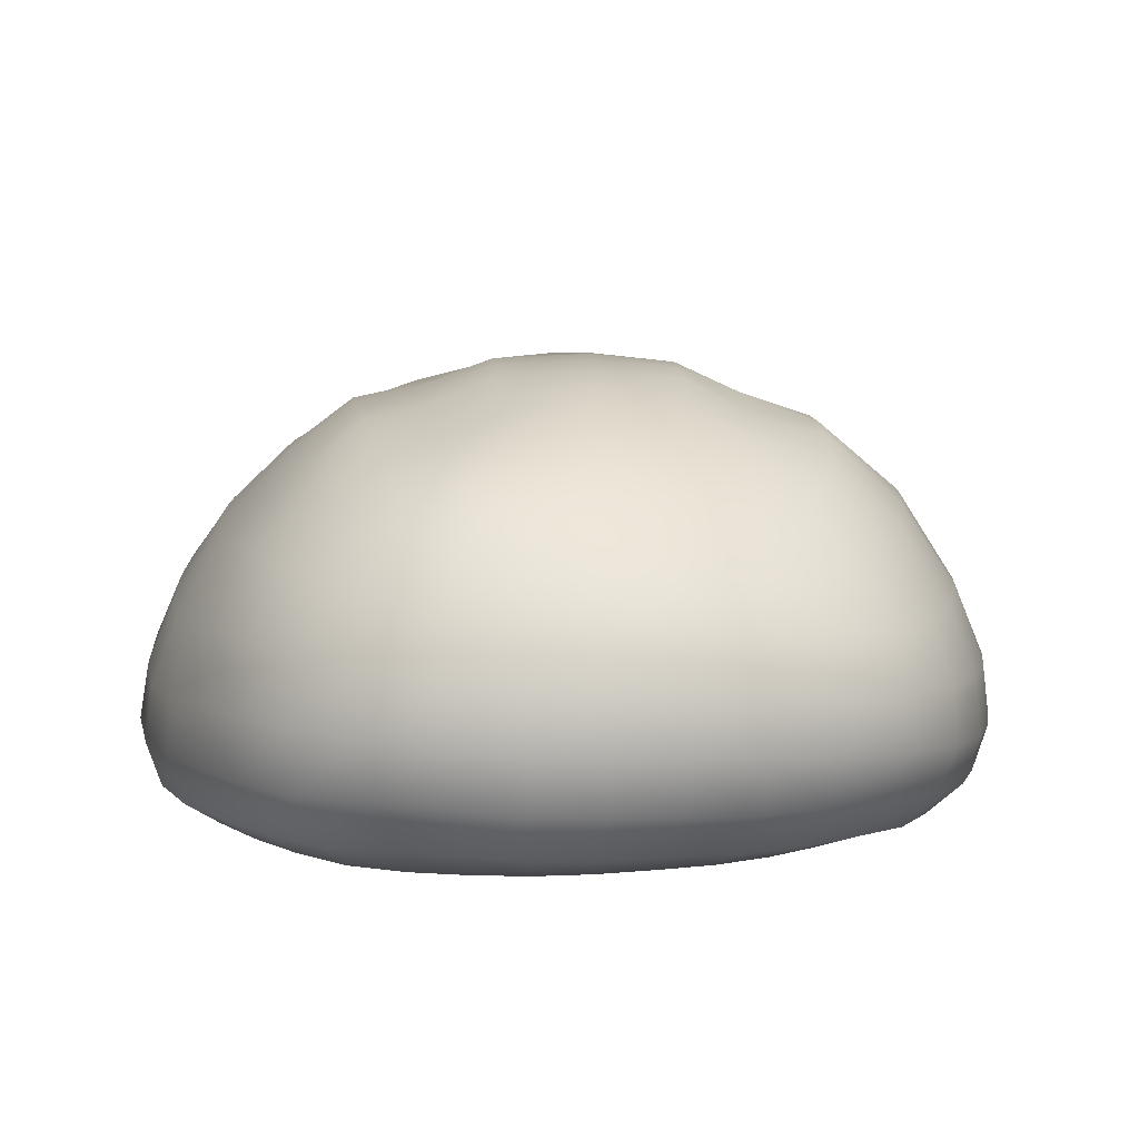
<metadata>
{"format":"obj","ext":"obj","renderer":"f3d","projection":"perspective","resolution":1024,"background":"white","views":[{"elev":10.1,"azim":-14.1,"up":"+Z"}]}
</metadata>
<code>
o HoneybreadBMesh
v -0.05154 0.09569 -0.06368
v -0.05822 0.1085 -0.05498
v -0.07874 0.09512 -0.05733
v -0.09217 0.05086 -0.06451
v -0.0686 0.08396 -0.06426
v -0.05735 0.07031 -0.06502
v -0.08274 0.06839 -0.06447
v -0.06882 0.05742 -0.06503
v -0.09387 0.07735 -0.05978
v -0.1024 0.08263 -0.04732
v -0.1046 0.05722 -0.06057
v -0.1133 0.0611 -0.05007
v 0.06996 0.118 -0.02134
v 0.06832 0.1163 -0.03818
v 0.09342 0.09851 -0.02277
v 0.09221 0.09871 -0.03953
v 0.1195 0.05135 -0.02464
v 0.1197 0.05262 -0.04195
v 0.1086 0.07622 -0.0409
v 0.1095 0.07487 -0.02352
v 0.1031 0.04648 -0.06289
v 0.1136 0.05142 -0.05508
v 0.1023 0.07325 -0.05395
v 0.09123 0.06661 -0.06269
v -0.09047 -0.04322 -0.0649
v -0.08297 -0.02295 -0.06484
v -0.08679 -0.006623 -0.06475
v -0.05452 -0.04736 -0.06491
v -0.0757 -0.03761 -0.06496
v -0.06058 -0.03343 -0.06485
v -0.06919 -0.006529 -0.06478
v -0.05137 -0.006665 -0.0648
v -0.06631 -0.02018 -0.06479
v -0.04307 -0.04549 -0.06485
v -0.01959 -0.04509 -0.06486
v -0.007779 -0.04478 -0.06488
v -0.03139 -0.04507 -0.06488
v -0.04616 -0.0309 -0.06481
v -0.03252 -0.02985 -0.06483
v -0.02026 -0.02986 -0.06486
v -0.008221 -0.03019 -0.06488
v -0.007273 -0.000774 -0.0648
v -0.0349 -0.007284 -0.0648
v -0.0344 -0.01778 -0.06482
v -0.008153 -0.01921 -0.06488
v -0.00768 -0.009569 -0.06483
v -0.02066 -0.01799 -0.06484
v -0.04952 -0.0185 -0.06482
v 0.003759 -0.04343 -0.0649
v 0.03028 -0.04729 -0.0649
v 0.02819 -0.05815 -0.06491
v 0.003764 -0.03112 -0.06491
v 0.01721 -0.03263 -0.06488
v 0.01594 -0.04336 -0.06492
v 0.03538 -0.04011 -0.06486
v 0.02362 0.003711 -0.06481
v 0.006239 -0.002775 -0.06481
v 0.02207 -0.01483 -0.06482
v 0.02339 -0.00554 -0.06481
v 0.005483 -0.01162 -0.06484
v 0.01971 -0.02418 -0.06486
v 0.004643 -0.02087 -0.06489
v 0.06428 -0.04247 -0.06483
v 0.0757 -0.01451 -0.06486
v 0.07077 -0.02868 -0.06483
v 0.04058 -0.03113 -0.06481
v 0.04943 0.001738 -0.06483
v 0.04818 -0.009562 -0.06482
v 0.04505 -0.02088 -0.06481
v -0.06323 0.1163 -0.04088
v -0.06653 0.1191 -0.02363
v -0.0681 0.1147 -0.005458
v -0.09002 0.09939 -0.009539
v -0.08959 0.1036 -0.02682
v -0.08569 0.1018 -0.04377
v -0.1066 0.08322 -0.03119
v -0.117 0.06132 -0.03479
v -0.1053 0.07964 -0.01417
v -0.1156 0.0589 -0.01773
v -0.007831 0.04965 -0.06489
v -0.02649 0.05096 -0.06491
v -0.03741 0.03587 -0.06479
v -0.0309 0.04321 -0.06484
v -0.01057 0.03609 -0.06483
v -0.02454 0.02988 -0.06478
v -0.01321 0.02668 -0.0648
v -0.02015 0.03849 -0.06482
v -0.0161 0.01837 -0.06478
v -0.004863 0.01619 -0.06481
v -0.04739 0.01615 -0.06477
v -0.02807 0.02136 -0.06478
v -0.03172 0.01226 -0.06479
v -0.01829 0.009787 -0.06478
v -0.04296 0.02655 -0.06477
v -0.01994 0.000928 -0.06479
v -0.02082 -0.008133 -0.06481
v -0.03417 0.002676 -0.06479
v 0.06828 0.1121 -0.003795
v 0.06101 0.1029 0.01477
v 0.111 0.0477 -0.002324
v 0.1023 0.07076 -0.003226
v 0.08632 0.06355 0.0199
v 0.07635 0.084 0.01726
v 0.08826 0.09343 -0.004412
v -0.06621 0.09451 0.02304
v -0.06757 0.1058 0.01023
v -0.0866 0.0104 -0.06476
v -0.0687 0.007723 -0.06474
v -0.08309 0.02713 -0.06482
v -0.07705 0.04297 -0.06496
v -0.05309 0.04596 -0.06486
v -0.05995 0.03423 -0.06482
v -0.06523 0.02148 -0.06476
v -0.0504 0.004802 -0.06477
v 0.01243 0.04669 -0.06495
v 0.03533 0.04068 -0.06492
v 0.02022 0.04245 -0.06496
v 0.01926 0.0309 -0.06487
v -0.001176 0.03419 -0.06486
v 0.04292 0.02412 -0.06487
v 0.03646 0.0335 -0.06488
v 0.02073 0.02149 -0.06483
v 0.007409 0.03195 -0.0649
v 0.006279 0.02251 -0.06483
v -0.003416 0.02447 -0.06482
v 0.02264 0.01288 -0.06482
v 0.006429 0.01434 -0.0648
v -0.006145 0.007744 -0.06479
v 0.006309 0.005901 -0.06479
v 0.07728 0.000699 -0.06491
v 0.07473 0.01625 -0.06491
v 0.06831 0.03081 -0.06493
v 0.05933 0.04436 -0.06498
v 0.04764 0.01299 -0.06484
v -0.07458 0.06133 0.0344
v -0.07043 0.07422 0.03299
v -0.09047 0.06702 0.01808
v -0.06216 0.08517 0.03206
v -0.08721 0.09143 0.005829
v -0.08101 0.08212 0.01966
v -0.09606 0.05031 0.01878
v -0.1086 0.05457 0.000617
v -0.1004 0.07357 0.001721
v 0.01218 0.1305 -0.002526
v 0.02522 0.0948 0.03828
v 0.008338 0.1094 0.02736
v 0.01135 0.1216 0.01291
v 0.03864 0.1168 0.01232
v 0.04133 0.1255 -0.003163
v 0.03255 0.1062 0.02648
v -0.01543 0.1292 -0.002567
v -0.01755 0.1202 0.01368
v -0.04257 0.1151 0.0129
v -0.04425 0.1019 0.0271
v -0.0198 0.1062 0.02856
v 0.06423 0.05432 0.04276
v 0.05835 0.07265 0.03846
v 0.04809 0.09217 0.03288
v 0.002056 0.09425 0.04033
v -0.001463 0.07509 0.05106
v 0.03075 0.06315 0.05269
v 0.02929 0.08183 0.04522
v -0.005024 0.05713 0.05743
v -0.03451 0.05596 0.05384
v -0.05222 0.07131 0.04333
v -0.02935 0.0709 0.04982
v -0.04752 0.08575 0.03779
v -0.02376 0.08954 0.04115
v -0.07741 0.04676 0.03672
v -0.05544 0.05777 0.04667
v -0.008156 0.08964 -0.06475
v -0.04267 0.07991 -0.06499
v -0.03258 0.06228 -0.065
v -0.02072 0.06688 -0.06503
v -0.007098 0.06891 -0.06502
v -0.02602 0.08593 -0.06482
v -0.04401 0.05575 -0.06491
v -0.01743 0.04946 -0.06491
v 0.02982 0.0873 -0.06497
v 0.0104 0.09016 -0.06473
v 0.02176 0.06727 -0.06506
v 0.007388 0.06937 -0.06505
v 0.03496 0.06189 -0.06503
v 0.002582 0.04891 -0.06491
v 0.08543 0.09351 -0.05311
v 0.07672 0.08381 -0.06246
v 0.06387 0.07042 -0.06509
v 0.07779 0.05613 -0.06502
v 0.0481 0.08121 -0.06511
v 0.04821 0.05498 -0.06499
v -2.2e-05 -0.1259 0.005848
v 0.00169 -0.1172 0.01695
v 0.02134 -0.1164 0.0152
v 0.02058 -0.1254 0.004029
v 0.04205 -0.1205 0.001974
v 0.01956 -0.09881 0.03236
v 0.03492 -0.09985 0.02759
v 0.004147 -0.1073 0.02585
v 0.0219 -0.1081 0.02366
v 0.04052 -0.1102 0.01493
v 0.01961 -0.1335 -0.02705
v 0.04233 -0.1288 -0.02872
v -0.001641 -0.1322 -0.008776
v 0.02011 -0.1317 -0.01074
v 0.04267 -0.127 -0.0126
v -0.002111 -0.1301 -0.04203
v 0.01913 -0.1291 -0.04317
v 0.04043 -0.1243 -0.04417
v 0.06248 -0.1104 -0.00018
v 0.05658 -0.1006 0.01626
v 0.07863 -0.0961 -0.00127
v 0.06481 -0.1174 -0.01525
v 0.0646 -0.1191 -0.03125
v 0.06109 -0.1147 -0.04575
v 0.08359 -0.1024 -0.01866
v 0.08402 -0.1043 -0.03439
v -0.01074 0.1217 -0.05352
v -0.03543 0.1173 -0.05481
v -0.009727 0.1075 -0.06256
v -0.03113 0.1038 -0.06318
v 0.03898 0.1184 -0.05185
v 0.0135 0.1221 -0.05212
v 0.03494 0.1053 -0.06222
v 0.0129 0.1082 -0.06235
v 0.06361 0.109 -0.05146
v 0.0569 0.09685 -0.06186
v 0.04828 -0.09141 -0.06434
v 0.03707 -0.07163 -0.06492
v 0.04798 -0.06404 -0.06488
v 0.06237 -0.08117 -0.06462
v 0.05709 -0.0544 -0.06484
v 0.07433 -0.06782 -0.06461
v 0.08604 -0.07804 -0.06097
v 0.08348 -0.05278 -0.06456
v 0.01066 -0.08383 -0.0649
v 0.02499 -0.07959 -0.06496
v 0.006155 -0.06205 -0.06495
v 0.01681 -0.05683 -0.06495
v -0.03362 -0.08452 -0.06493
v -0.01888 -0.08609 -0.06487
v -0.004209 -0.08587 -0.06486
v -0.0469 -0.08118 -0.06504
v -0.06256 -0.06105 -0.06505
v -0.05263 -0.06186 -0.06499
v -0.0424 -0.06301 -0.06497
v -0.03142 -0.06424 -0.06498
v -0.01918 -0.06472 -0.06497
v -0.006348 -0.06403 -0.06495
v -0.09178 -0.08861 -0.05448
v -0.06796 -0.0905 -0.06332
v -0.09401 -0.06574 -0.06327
v -0.08215 -0.08005 -0.06354
v -0.05899 -0.07652 -0.06511
v -0.06989 -0.06974 -0.06507
v -0.08128 -0.05775 -0.06499
v -0.0666 -0.05076 -0.065
v -0.01265 0.1303 -0.03873
v -0.041 0.128 -0.02189
v -0.03815 0.1261 -0.04018
v -0.01408 0.1327 -0.02121
v -0.04207 0.124 -0.00408
v 0.04214 0.1294 -0.02022
v 0.01315 0.1338 -0.01998
v 0.04093 0.1272 -0.03701
v 0.01363 0.1309 -0.03762
v 0.009912 -0.08542 0.04346
v 0.0232 -0.09317 0.0362
v 0.01775 -0.05994 0.05514
v 0.01361 -0.07272 0.05
v 0.03218 -0.07853 0.04312
v 0.03701 -0.06574 0.04764
v 0.02169 -0.04776 0.05889
v 0.04133 -0.05339 0.05046
v 0.09922 0.000962 -0.06495
v 0.1251 0.001329 -0.05717
v 0.09612 0.02048 -0.06501
v 0.1111 0.02501 -0.06352
v 0.0881 0.03946 -0.06495
v 0.1222 0.02768 -0.05667
v 0.1272 0.001469 -0.02704
v 0.13 0.001303 -0.04456
v 0.1254 0.02682 -0.02611
v 0.1275 0.0279 -0.04392
v -0.1257 0.01629 -0.05558
v -0.1158 0.01489 -0.06279
v -0.1026 0.01283 -0.06478
v -0.121 0.03957 -0.05287
v -0.1117 0.03692 -0.06173
v -0.09873 0.03227 -0.06466
v -0.1184 0.01427 -0.005396
v -0.1267 0.01521 -0.0252
v -0.1294 0.016 -0.0418
v -0.1221 0.03731 -0.02108
v -0.1245 0.03951 -0.03849
v 0.09817 0.004434 0.02349
v 0.09671 0.02408 0.02371
v 0.1171 0.003063 -0.004131
v 0.1157 0.02546 -0.003425
v 0.09245 0.04319 0.02279
v -0.1039 0.0127 0.01732
v -0.09986 0.032 0.0195
v -0.1144 0.03455 -0.002238
v 0.05502 -0.07639 0.03737
v 0.06057 -0.06225 0.04192
v 0.06502 -0.04712 0.04573
v 0.04982 0.00709 0.05323
v 0.04884 0.0226 0.05284
v 0.07303 0.005789 0.04656
v 0.07104 0.02198 0.04594
v 0.05106 0.03361 0.05197
v 0.06844 0.03839 0.04424
v 0.01077 0.01621 0.0651
v 0.03336 0.01064 0.0626
v -7.5e-05 0.02336 0.06471
v 0.03613 0.02655 0.05879
v 0.04417 0.04347 0.05006
v -0.04625 0.008413 0.05665
v -0.02288 0.004671 0.06512
v -0.04762 0.02538 0.05482
v -0.03943 0.04219 0.05522
v -0.01275 0.03859 0.06172
v -0.0634 0.009835 0.05217
v -0.08331 0.01152 0.03832
v -0.08037 0.02953 0.03791
v -0.06122 0.02842 0.05192
v -0.05727 0.04349 0.04931
v 0.1053 -0.04222 -0.06255
v 0.09137 -0.03663 -0.06478
v 0.09716 -0.01833 -0.06489
v 0.1221 -0.02428 -0.05635
v 0.1119 -0.02189 -0.06326
v 0.1145 0.001075 -0.06351
v -0.1212 -0.03199 -0.05647
v -0.1111 -0.02952 -0.06344
v -0.09811 -0.02614 -0.06482
v -0.13 -0.008432 -0.04347
v -0.1155 -0.00781 -0.0628
v -0.1256 -0.008633 -0.05682
v -0.1026 -0.00714 -0.06479
v 0.1167 -0.04481 -0.02253
v 0.1238 -0.02277 -0.02586
v 0.126 -0.02463 -0.04334
v -0.1243 -0.03061 -0.02563
v -0.1257 -0.03264 -0.0431
v -0.1174 -0.02767 -0.005637
v -0.1198 -0.006999 -0.007098
v -0.1276 -0.007971 -0.02713
v 0.09221 -0.03511 0.02693
v 0.1084 -0.04032 0.000205
v 0.09628 -0.01519 0.02483
v 0.1142 -0.0194 -0.002737
v 0.04596 -0.02618 0.05611
v 0.06849 -0.03204 0.04728
v 0.04886 -0.008674 0.05516
v 0.07219 -0.01198 0.04721
v -0.08421 -0.04157 0.03593
v -0.06674 -0.0404 0.04793
v -0.04972 -0.03953 0.05091
v -0.04902 -0.02441 0.05473
v -0.06667 -0.02375 0.05128
v -0.08527 -0.02393 0.03739
v -0.06559 -0.007661 0.05205
v -0.08564 -0.006399 0.03764
v -0.003635 -0.04346 0.06152
v -0.000139 -0.03035 0.06425
v 0.0256 -0.03501 0.06193
v 0.0438 -0.04147 0.05177
v 0.003039 -0.01605 0.06593
v 0.02802 -0.0202 0.06359
v 0.03146 -0.005037 0.0637
v 0.006539 -0.000669 0.06638
v -0.03068 -0.04048 0.05929
v -0.02892 -0.02635 0.06276
v -0.04812 -0.00861 0.05613
v -0.02612 -0.01174 0.06464
v -0.1015 -0.04453 0.01857
v -0.1045 -0.02523 0.01756
v -0.1053 -0.005971 0.01633
v 0.09471 -0.08408 -0.05108
v 0.1056 -0.06527 -0.05266
v 0.09689 -0.06076 -0.06151
v 0.1147 -0.04611 -0.05431
v 0.09768 -0.08385 -0.01968
v 0.09912 -0.08593 -0.03706
v 0.1084 -0.06462 -0.02073
v 0.1097 -0.06643 -0.03859
v 0.1185 -0.04658 -0.04102
v -0.1043 -0.07192 -0.05488
v -0.1136 -0.05303 -0.05532
v -0.1035 -0.04874 -0.06325
v -0.1003 -0.09256 -0.021
v -0.1115 -0.07261 -0.02154
v -0.1109 -0.07431 -0.03981
v -0.1189 -0.05197 -0.02288
v -0.1189 -0.05388 -0.04106
v 0.09138 -0.07943 -0.000416
v 0.1008 -0.06026 0.001785
v -0.09673 -0.08858 -0.003414
v -0.09677 -0.06379 0.0165
v -0.1069 -0.06844 -0.001915
v -0.1131 -0.04839 -0.002741
v 0.04699 -0.08868 0.03236
v 0.06976 -0.08714 0.01797
v 0.07899 -0.07161 0.02195
v 0.08584 -0.05431 0.02563
v -0.05999 -0.08677 0.03297
v -0.0445 -0.09029 0.03603
v -0.07006 -0.09184 0.02344
v -0.08244 -0.05994 0.03189
v -0.08948 -0.08266 0.01308
v -0.0784 -0.07735 0.02696
v -0.03256 -0.09196 0.03741
v -0.009812 -0.06953 0.05207
v -0.007216 -0.05651 0.05756
v -0.04983 -0.0822 0.03966
v -0.03243 -0.08085 0.04451
v -0.03285 -0.06822 0.05005
v -0.0116 -0.08205 0.04601
v -0.03184 -0.05484 0.05484
v -0.06581 -0.0732 0.03797
v -0.06672 -0.05752 0.04322
v -0.05042 -0.07018 0.04481
v -0.05076 -0.05509 0.04887
v 0.07967 -0.1013 -0.04882
v 0.05547 -0.1057 -0.05773
v 0.07266 -0.09343 -0.05978
v -0.001963 -0.1204 -0.0552
v 0.01743 -0.1191 -0.05628
v 0.03716 -0.1141 -0.05693
v -0.002614 -0.1055 -0.06316
v 0.01469 -0.1037 -0.06355
v 0.03184 -0.09896 -0.06391
v -0.04017 -0.1163 -0.05477
v -0.02118 -0.1195 -0.05512
v -0.03657 -0.1023 -0.06335
v -0.01975 -0.105 -0.06325
v -0.07561 -0.1013 -0.0535
v -0.05845 -0.1099 -0.0537
v -0.05295 -0.09758 -0.06319
v -0.063 -0.1171 -0.00556
v -0.06415 -0.1202 -0.02206
v -0.06232 -0.1178 -0.03925
v -0.08169 -0.1049 -0.004328
v -0.08383 -0.1092 -0.02181
v -0.08119 -0.1075 -0.03866
v -0.0986 -0.09302 -0.03959
v -0.05071 -0.09597 0.03001
v -0.07678 -0.09876 0.01077
v -0.06004 -0.1104 0.009195
v -0.05532 -0.1032 0.02099
v -0.03708 -0.1101 0.01965
v -0.04058 -0.1184 0.008159
v -0.0181 -0.115 0.01891
v -0.02104 -0.1237 0.007364
v -0.03425 -0.1014 0.02898
v -0.01491 -0.1051 0.02846
v 0.01088 -0.09665 0.03522
v -0.01309 -0.09419 0.03784
v -0.04306 -0.1249 -0.00677
v -0.02227 -0.1302 -0.007614
v -0.04351 -0.1275 -0.0237
v -0.04273 -0.1248 -0.04076
v -0.02279 -0.1321 -0.0248
v -0.001953 -0.1338 -0.02582
v -0.02225 -0.1286 -0.0415
f 1 172 176 220
f 172 1 5 6
f 1 220 218 2
f 5 1 2 3
f 2 70 75 3
f 70 2 218 259
f 5 3 9 7
f 3 75 10 9
f 4 110 8 7
f 110 4 289 109
f 4 11 288 289
f 11 4 7 9
f 6 5 7 8
f 6 177 173 172
f 177 6 8 111
f 8 110 112 111
f 11 9 10 12
f 10 76 77 12
f 76 10 75 74
f 11 12 287 288
f 287 12 77 294
f 13 14 16 15
f 14 13 262 264
f 13 98 149 262
f 98 13 15 104
f 14 264 221 225
f 14 225 185 16
f 15 16 19 20
f 15 20 101 104
f 16 185 23 19
f 17 18 283 282
f 18 17 20 19
f 17 282 298 100
f 17 100 101 20
f 18 22 279 283
f 22 18 19 23
f 21 278 276 277
f 278 21 24 188
f 21 22 23 24
f 22 21 277 279
f 24 23 185 186
f 188 24 186 187
f 25 255 256 29
f 255 25 390 251
f 25 335 334 390
f 335 25 29 26
f 26 27 339 335
f 27 26 33 31
f 26 29 30 33
f 27 31 108 107
f 339 27 107 286
f 28 30 29 256
f 30 28 34 38
f 34 28 244 245
f 244 28 256 243
f 33 30 38 48
f 108 31 32 114
f 31 33 48 32
f 114 32 43 97
f 32 48 44 43
f 38 34 37 39
f 37 34 245 246
f 35 37 246 247
f 37 35 40 39
f 35 36 41 40
f 36 35 247 248
f 36 49 52 41
f 49 36 248 237
f 48 38 39 44
f 44 39 40 47
f 40 41 45 47
f 45 41 52 62
f 42 46 60 57
f 46 42 95 96
f 42 57 129 128
f 95 42 128 93
f 97 43 96 95
f 96 43 44 47
f 45 46 96 47
f 46 45 62 60
f 49 54 53 52
f 54 49 237 238
f 50 51 228 229
f 51 50 54 238
f 50 55 53 54
f 55 50 229 231
f 51 238 236 228
f 52 53 61 62
f 61 53 55 66
f 66 55 231 63
f 56 126 127 129
f 126 56 67 134
f 56 59 68 67
f 59 56 129 57
f 57 60 58 59
f 59 58 69 68
f 58 61 66 69
f 61 58 60 62
f 63 65 69 66
f 65 63 234 328
f 63 231 232 234
f 64 130 67 68
f 130 64 329 274
f 64 65 328 329
f 65 64 68 69
f 134 67 130 131
f 70 71 74 75
f 71 70 259 258
f 71 72 73 74
f 72 71 258 261
f 72 261 153 106
f 72 106 139 73
f 74 73 78 76
f 78 73 139 143
f 76 78 79 77
f 294 77 79 293
f 78 143 142 79
f 79 142 302 293
f 80 178 87 84
f 178 80 175 174
f 80 184 182 175
f 184 80 84 119
f 81 83 87 178
f 83 81 173 177
f 81 178 174 173
f 82 83 177 111
f 83 82 85 87
f 85 82 94 91
f 94 82 111 112
f 84 87 85 86
f 84 86 125 119
f 86 85 91 88
f 86 88 89 125
f 88 93 128 89
f 93 88 91 92
f 89 128 129 127
f 125 89 127 124
f 90 94 112 113
f 94 90 92 91
f 90 114 97 92
f 114 90 113 108
f 93 92 97 95
f 149 98 99 148
f 99 98 104 103
f 148 99 158 150
f 99 103 157 158
f 100 298 296 299
f 101 100 299 102
f 104 101 102 103
f 102 299 311 156
f 103 102 156 157
f 105 106 153 154
f 106 105 140 139
f 105 138 136 140
f 138 105 154 167
f 107 108 113 109
f 286 107 109 289
f 110 109 113 112
f 115 117 183 181
f 117 115 123 118
f 115 184 119 123
f 184 115 181 182
f 116 117 118 121
f 116 190 183 117
f 116 121 133 190
f 118 122 120 121
f 122 118 123 124
f 119 125 124 123
f 121 120 132 133
f 120 134 131 132
f 134 120 122 126
f 126 122 124 127
f 131 130 274 276
f 132 131 276 278
f 133 132 278 188
f 190 133 188 187
f 135 136 165 170
f 136 135 137 140
f 135 169 141 137
f 169 135 170 326
f 136 138 167 165
f 140 137 143 139
f 137 141 142 143
f 141 301 302 142
f 301 141 169 324
f 144 263 262 149
f 263 144 151 260
f 144 147 152 151
f 147 144 149 148
f 150 145 159 146
f 145 150 158 162
f 145 162 160 159
f 146 147 148 150
f 147 146 155 152
f 155 146 159 168
f 260 151 261 258
f 151 152 153 261
f 152 155 154 153
f 167 154 155 168
f 157 156 316 161
f 156 311 310 316
f 158 157 161 162
f 159 160 166 168
f 160 163 164 166
f 163 160 162 161
f 321 163 161 316
f 163 321 320 164
f 166 164 170 165
f 164 320 326 170
f 165 167 168 166
f 324 169 326 325
f 171 180 224 219
f 180 171 175 182
f 171 176 174 175
f 176 171 219 220
f 176 172 173 174
f 179 181 183 189
f 181 179 180 182
f 180 179 223 224
f 179 189 226 223
f 183 190 187 189
f 186 185 225 226
f 186 226 189 187
f 191 192 193 194
f 192 191 454 453
f 454 191 203 460
f 203 191 194 204
f 192 198 199 193
f 198 192 453 456
f 194 193 200 195
f 193 199 197 200
f 204 194 195 205
f 195 200 210 209
f 205 195 209 212
f 196 199 198 457
f 199 196 267 197
f 267 196 457 266
f 197 267 270 402
f 200 197 402 210
f 457 198 456 458
f 201 202 208 207
f 202 201 204 205
f 204 201 464 203
f 464 201 207 206
f 208 202 213 214
f 202 205 212 213
f 460 203 464 463
f 206 465 463 464
f 465 206 427 434
f 427 206 207 428
f 428 207 208 429
f 208 214 425 429
f 212 209 211 215
f 209 210 403 211
f 403 210 402 303
f 215 211 396 383
f 396 211 403 404
f 213 212 215 216
f 214 213 216 424
f 425 214 424 426
f 216 215 383 384
f 424 216 384 379
f 217 257 259 218
f 257 217 222 265
f 217 219 224 222
f 219 217 218 220
f 221 222 224 223
f 222 221 264 265
f 221 223 226 225
f 227 432 429 425
f 432 227 228 236
f 228 227 230 229
f 230 227 425 426
f 231 229 230 232
f 232 230 426 233
f 234 232 233 381
f 233 379 380 381
f 379 233 426 424
f 328 234 381 327
f 235 236 238 237
f 236 235 431 432
f 235 237 248 241
f 235 241 430 431
f 239 240 247 246
f 240 239 435 436
f 239 242 439 435
f 242 239 246 245
f 240 241 248 247
f 241 240 436 430
f 242 253 250 439
f 253 242 245 244
f 244 243 254 253
f 243 256 255 254
f 249 437 250 252
f 437 249 446 445
f 446 249 388 393
f 249 252 251 388
f 439 250 437 438
f 250 253 254 252
f 251 390 389 388
f 255 251 252 254
f 257 265 263 260
f 257 260 258 259
f 264 262 263 265
f 316 315 314 321
f 267 266 269 270
f 266 457 458 418
f 269 266 418 413
f 268 269 413 414
f 269 268 271 270
f 268 272 273 271
f 272 268 414 364
f 270 271 303 402
f 271 273 304 303
f 272 366 367 273
f 366 272 364 365
f 273 367 305 304
f 274 329 331 332
f 276 274 332 277
f 275 281 283 279
f 281 275 330 342
f 275 332 331 330
f 332 275 279 277
f 280 281 342 341
f 281 280 282 283
f 280 341 351 297
f 280 297 298 282
f 284 292 336 338
f 292 284 287 294
f 284 285 288 287
f 285 284 338 337
f 285 286 289 288
f 286 285 337 339
f 290 346 347 291
f 346 290 300 378
f 290 291 293 302
f 290 302 301 300
f 291 292 294 293
f 292 291 347 336
f 295 350 355 308
f 350 295 297 351
f 295 296 298 297
f 296 295 308 309
f 299 296 309 311
f 378 300 323 363
f 300 301 324 323
f 303 304 404 403
f 304 305 405 404
f 305 353 348 405
f 353 305 367 352
f 306 307 309 308
f 307 306 313 315
f 306 354 370 313
f 354 306 308 355
f 307 315 316 310
f 307 310 311 309
f 312 371 318 314
f 371 312 313 370
f 312 314 315 313
f 317 374 362 322
f 374 317 318 375
f 314 318 317 319
f 317 322 325 319
f 375 318 371 368
f 319 325 326 320
f 322 362 363 323
f 325 322 323 324
f 327 381 380 382
f 328 327 331 329
f 327 382 330 331
f 342 330 382 387
f 333 334 337 338
f 334 333 389 390
f 333 344 395 389
f 344 333 338 336
f 334 335 339 337
f 336 347 343 344
f 340 341 342 387
f 341 340 349 351
f 340 385 397 349
f 385 340 387 386
f 344 343 394 395
f 394 343 345 401
f 343 347 346 345
f 401 345 377 376
f 345 346 378 377
f 405 348 349 397
f 348 350 351 349
f 350 348 353 355
f 367 366 369 352
f 352 354 355 353
f 352 369 370 354
f 356 361 360 357
f 361 356 376 377
f 356 409 399 376
f 409 356 357 421
f 421 357 358 423
f 357 360 359 358
f 358 359 373 372
f 423 358 372 419
f 359 374 375 373
f 374 359 360 362
f 362 360 361 363
f 363 361 377 378
f 365 364 372 373
f 364 414 419 372
f 365 368 369 366
f 368 365 373 375
f 368 371 370 369
f 376 399 400 401
f 380 379 384 386
f 382 380 386 387
f 383 385 386 384
f 385 383 396 397
f 388 389 395 393
f 391 398 443 444
f 398 391 392 400
f 391 446 393 392
f 446 391 444 445
f 392 394 401 400
f 394 392 393 395
f 397 396 404 405
f 398 400 399 410
f 398 410 448 443
f 410 399 409 411
f 406 420 422 415
f 420 406 408 411
f 408 406 447 450
f 447 406 415 407
f 407 415 416 412
f 447 407 412 455
f 408 450 449 448
f 411 408 448 410
f 409 421 420 411
f 455 412 458 456
f 412 416 418 458
f 413 418 416 417
f 414 413 417 419
f 415 422 417 416
f 419 417 422 423
f 420 421 423 422
f 434 427 430 436
f 427 428 431 430
f 428 429 432 431
f 433 434 436 435
f 434 433 462 465
f 462 433 438 442
f 438 433 435 439
f 438 437 445 442
f 440 441 444 443
f 441 440 459 461
f 440 449 452 459
f 449 440 443 448
f 441 442 445 444
f 442 441 461 462
f 450 447 455 451
f 449 450 451 452
f 452 451 453 454
f 451 455 456 453
f 459 452 454 460
f 461 459 460 463
f 461 463 465 462
f 319 320 321 314

</code>
